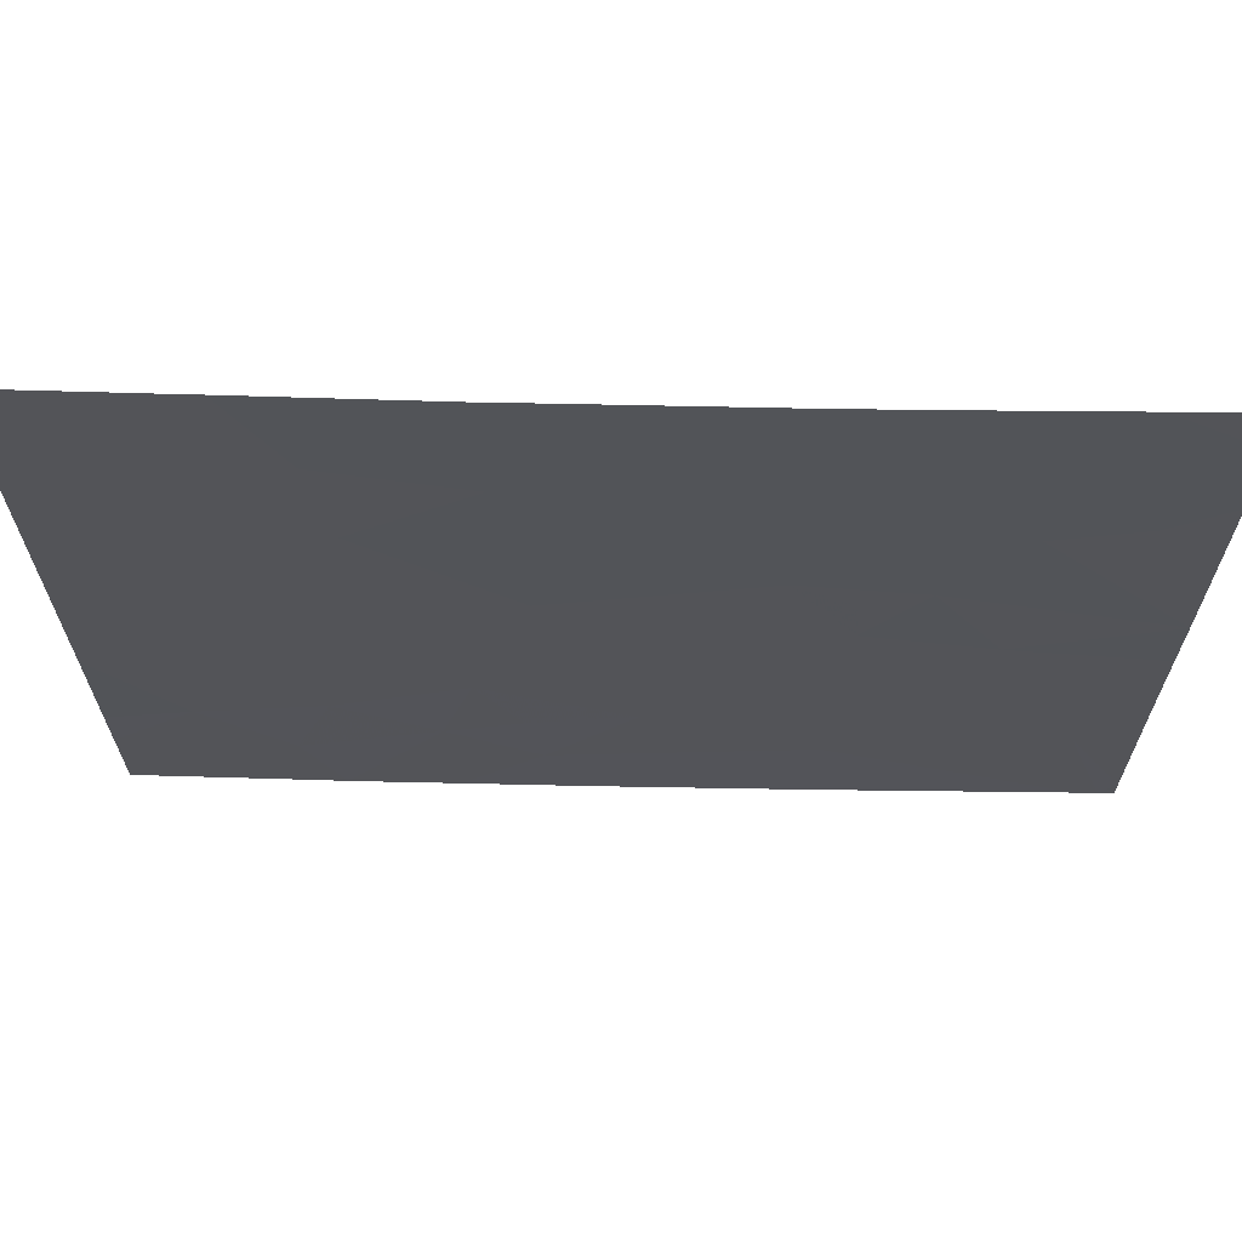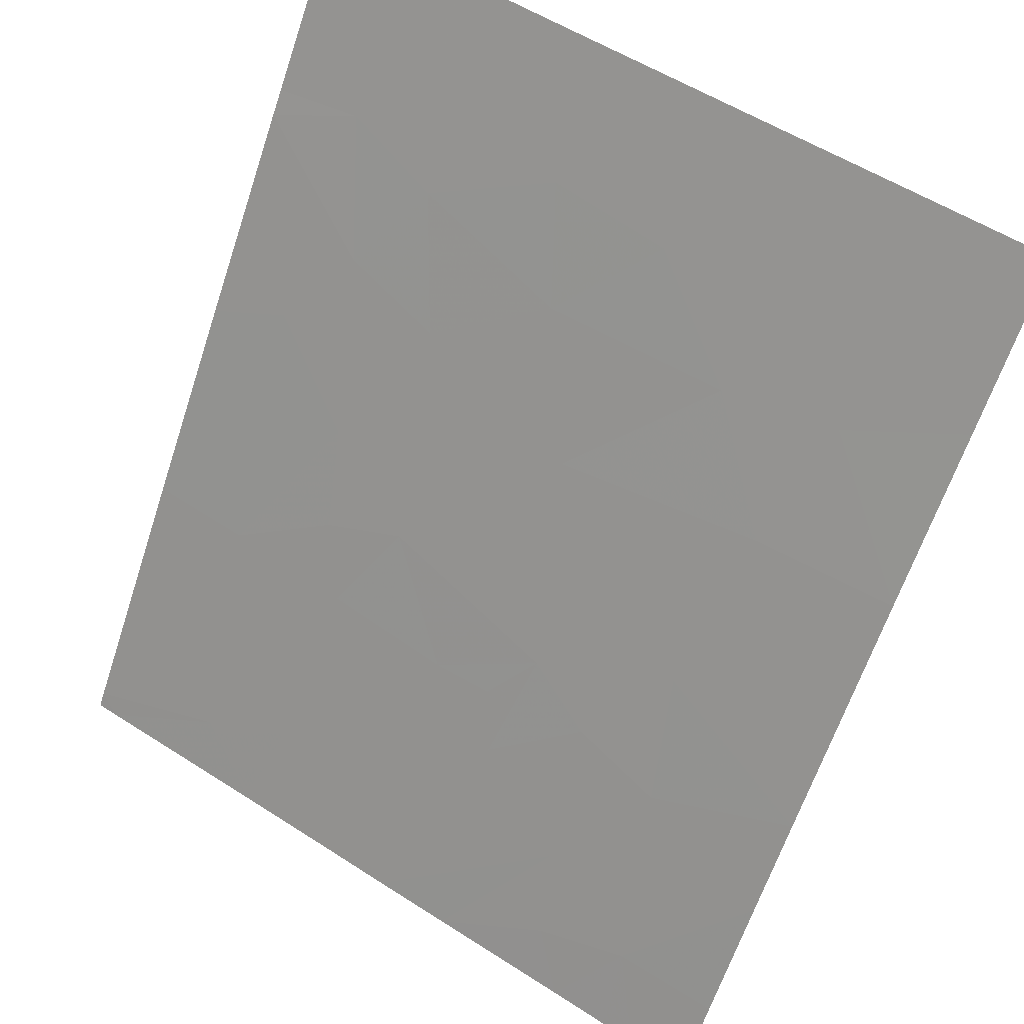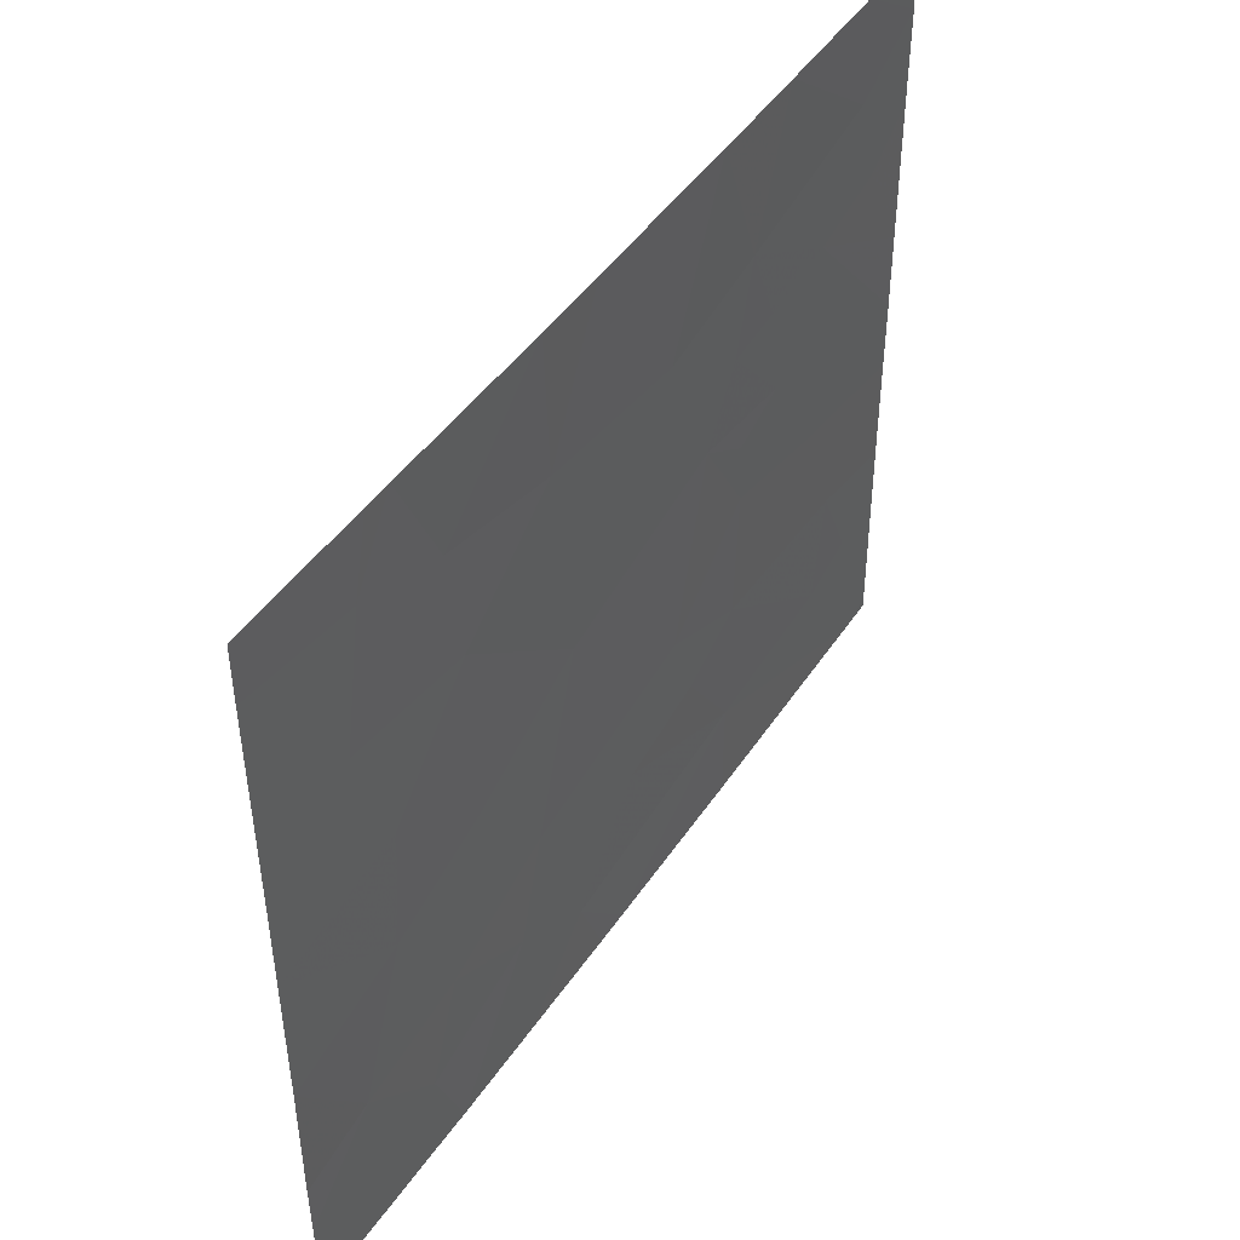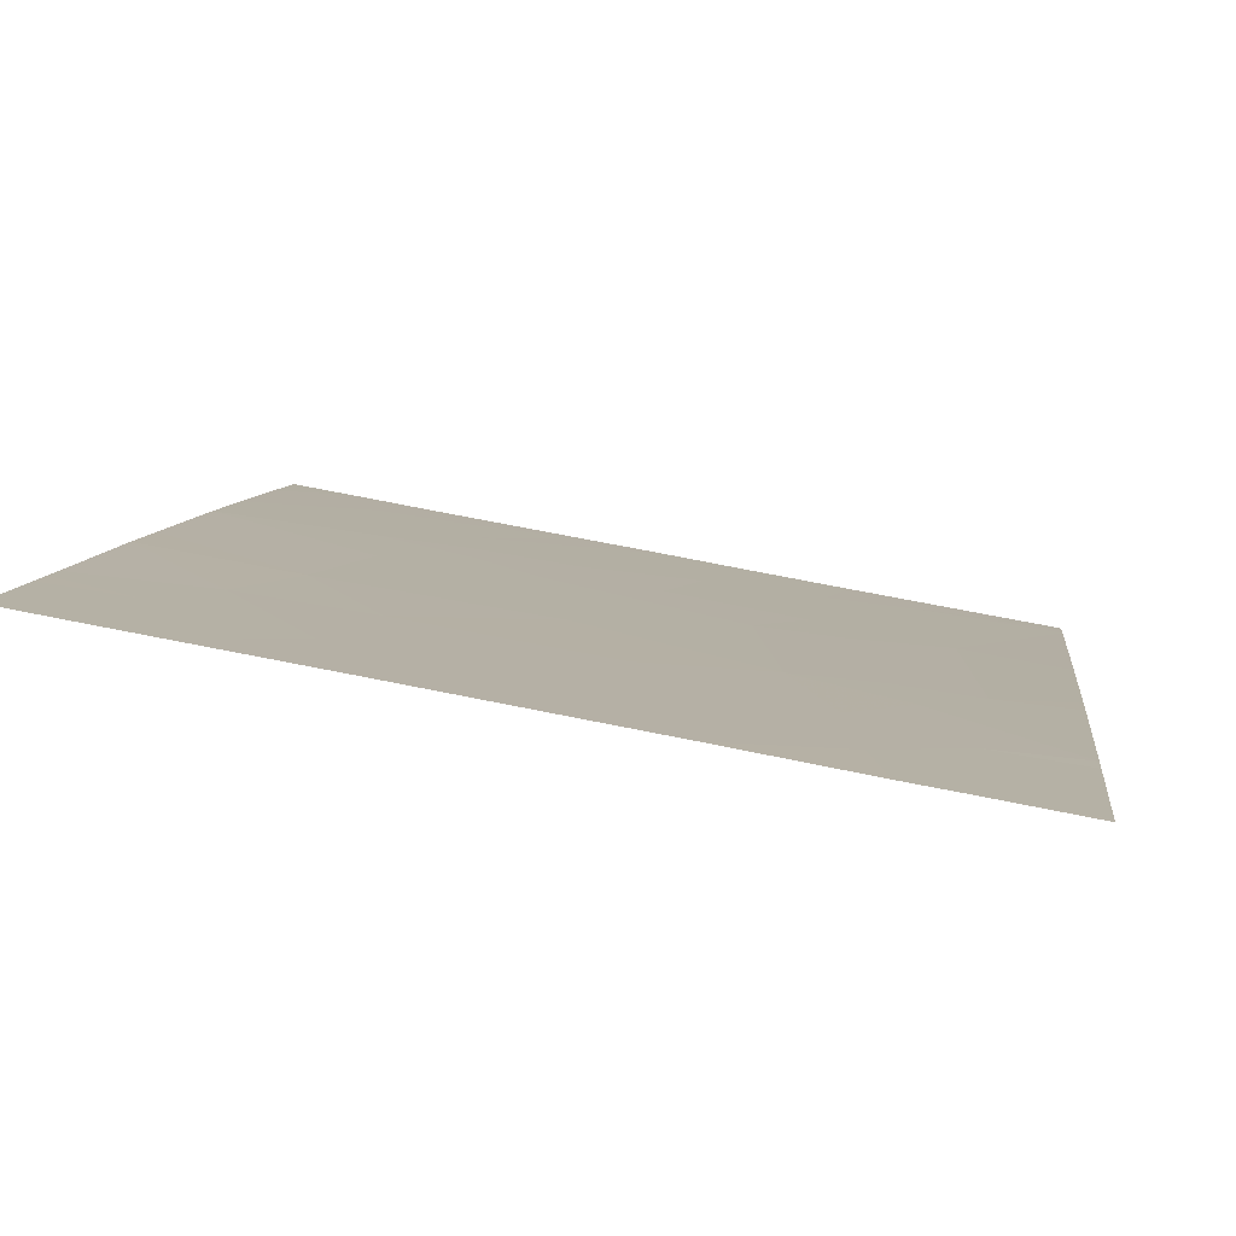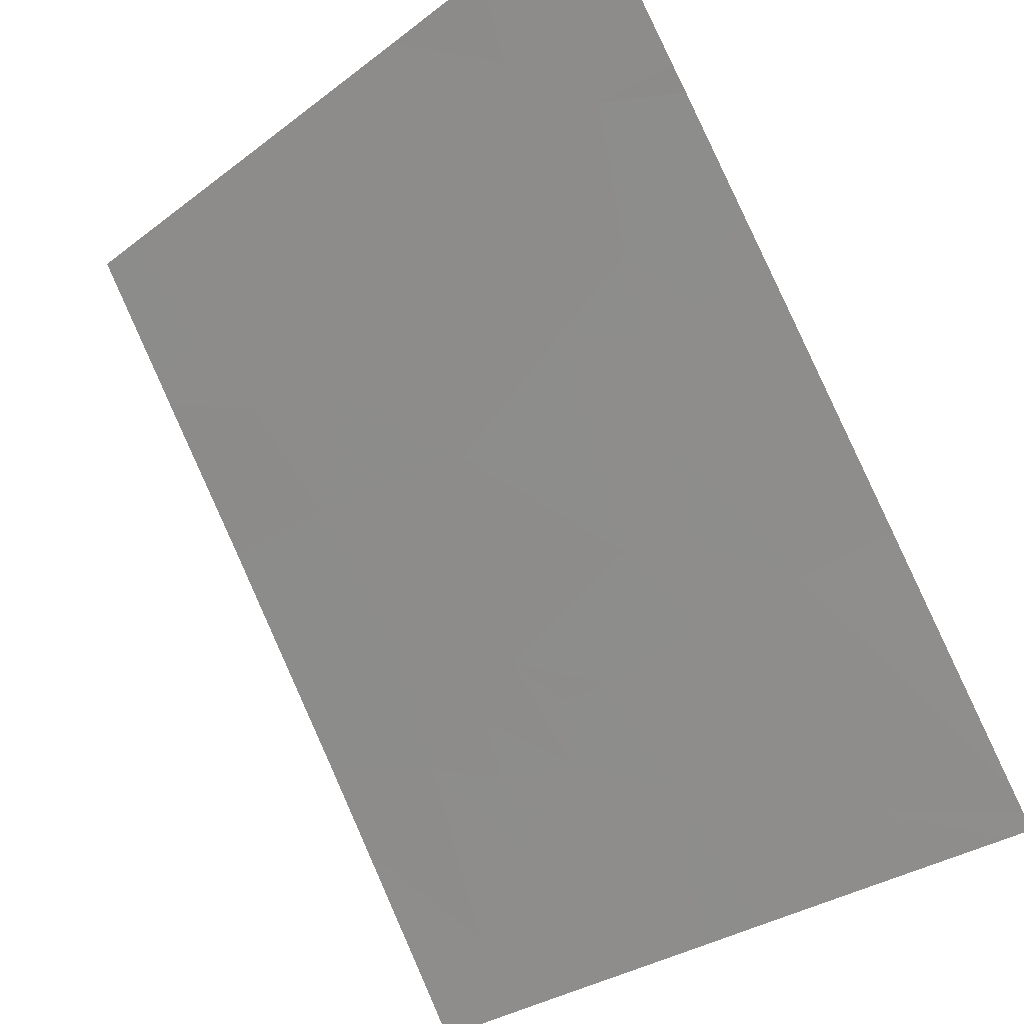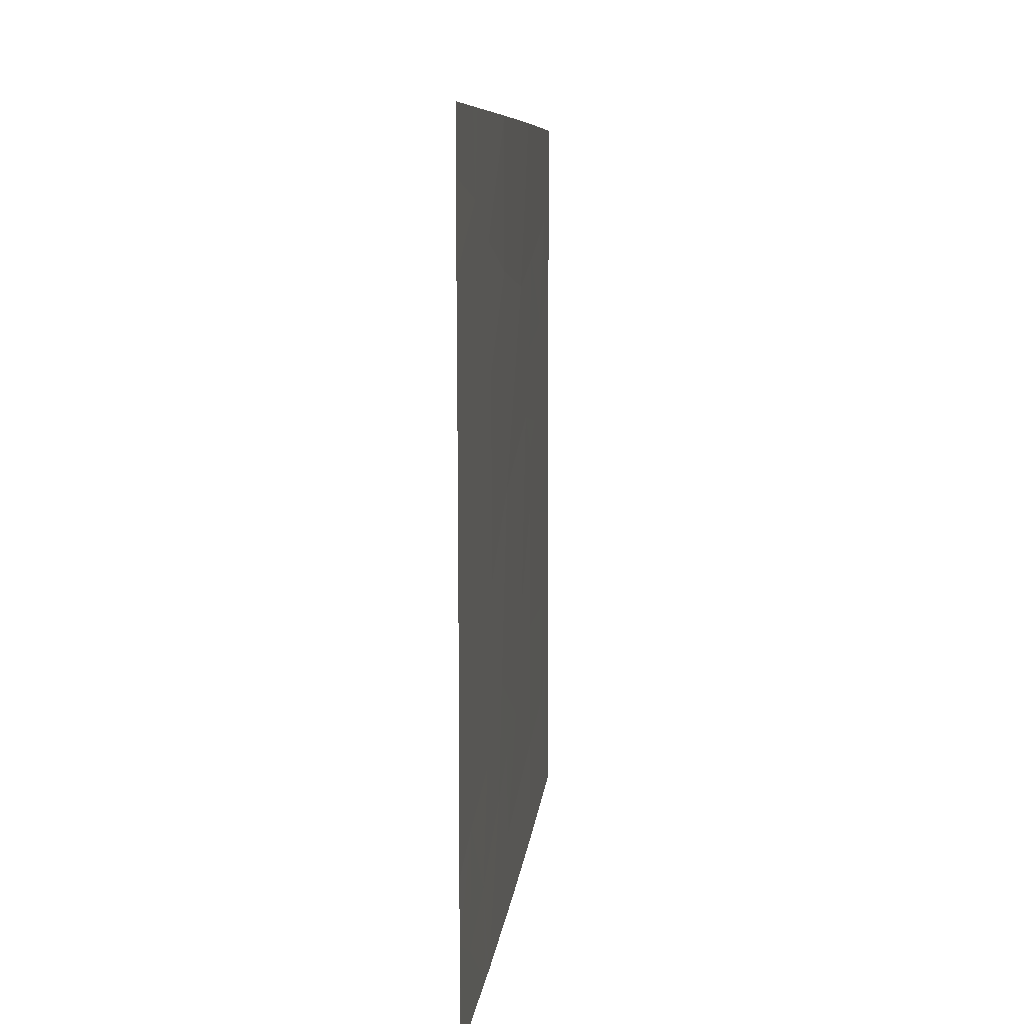
<metadata>
{"format":"obj","ext":"obj","renderer":"f3d","projection":"perspective","resolution":1024,"background":"white","views":[{"elev":66.6,"azim":-122.8,"up":"+Z"},{"elev":55.2,"azim":-55.7,"up":"+Y"},{"elev":45.9,"azim":178.0,"up":"+Z"},{"elev":64.3,"azim":102.0,"up":"+Y"},{"elev":-30.6,"azim":137.4,"up":"+Y"},{"elev":7.8,"azim":151.4,"up":"+Z"}]}
</metadata>
<code>
v -14.56 20 -20.02
v -14.56 20 -20.29
v -14.1 20.69 -19.78
v -14.25 20.48 -20.21
v -12.87 22.52 -19.84
v -12.77 22.66 -19.36
v -13.09 22.21 -19.44
v -13.21 22.02 -21.02
v -13.28 21.92 -20.61
v -13 22.34 -20.81
v -13.81 21.13 -20.76
v -13.6 21.45 -20.85
v -13.75 21.23 -20.46
v -13.97 20.9 -20.63
v -13.33 21.86 -18.54
v -12.93 22.44 -18.54
v -13.04 22.27 -18.98
v -13.34 21.83 -19.1
v -14.38 20.27 -18.95
v -14.56 20 -19.15
v -14.44 20.19 -19.3
v -14.56 20 -19.71
v -14.26 20.46 -19.38
v -13.94 20.94 -19.45
v -13.72 21.27 -19.19
v -13.85 21.07 -19.72
v -14 20.86 -19.09
v -13.49 21.61 -18.54
v -13.88 21.03 -18.54
v -12.85 22.56 -20.33
v -13.1 22.19 -20.18
v -12.82 22.59 -18.84
v -12.54 23 -19.07
v -13.4 21.74 -19.92
v -12.94 22.42 -21.54
v -13 22.34 -21.54
v -12.92 22.46 -21.2
v -14.35 20.33 -20.66
v -14.11 20.7 -18.54
v -12.55 23 -20.46
v -12.55 23 -19.93
v -12.73 22.73 -20.89
v -13.98 20.89 -19.88
v -14.31 20.39 -21.08
v -14.49 20.12 -21.54
v -13.95 20.92 -21.14
v -13.98 20.88 -20.11
v -14.57 20 -21.46
v -14.57 20 -21.54
v -14.55 20.03 -21.54
v -14.38 20.28 -18.54
v -14.56 20 -18.77
v -14.56 20 -20.73
v -14.44 20.19 -21
v -12.55 23 -20.97
v -14.53 20.05 -21.54
v -14.56 20 -18.54
v -14.07 20.74 -19.43
v -13.38 21.78 -20.93
v -12.54 23 -18.77
v -12.8 22.63 -18.54
v -13.41 21.73 -21.24
v -13.56 21.51 -21.54
v -12.7 22.78 -21.29
v -12.55 23 -21.19
v -12.55 23 -21.54
v -12.56 22.98 -21.54
v -12.86 22.53 -18.54
v -12.54 23 -18.54
v -13.24 21.99 -21.54
v -13.48 21.63 -21.54
v -13.95 20.93 -21.54
v -12.54 23 -19.61
f 4 1 2
f 4 3 1
f 7 5 6
f 10 9 8
f 13 11 12
f 13 14 11
f 17 16 15
f 15 18 17
f 21 19 20
f 23 22 1
f 1 3 23
f 26 25 24
f 25 27 24
f 25 28 29
f 29 27 25
f 5 31 30
f 6 33 32
f 18 28 25
f 17 6 32
f 17 7 6
f 17 32 16
f 17 18 7
f 18 15 28
f 18 34 7
f 37 36 35
f 10 31 9
f 10 30 31
f 4 2 38
f 27 29 39
f 30 40 41
f 30 42 40
f 43 26 3
f 46 44 45
f 13 26 47
f 13 34 26
f 50 48 49
f 21 22 23
f 19 39 51
f 19 52 20
f 38 53 54
f 42 55 40
f 54 56 45
f 45 44 54
f 54 48 56
f 54 53 48
f 56 48 50
f 52 51 57
f 52 19 51
f 27 58 24
f 12 59 9
f 32 33 60
f 60 61 32
f 46 63 62
f 62 12 46
f 67 65 64
f 67 66 65
f 38 2 53
f 21 20 22
f 5 30 41
f 34 9 31
f 32 61 68
f 12 62 59
f 35 67 64
f 61 60 69
f 14 38 44
f 44 46 14
f 16 32 68
f 21 23 19
f 12 11 46
f 42 64 65
f 42 65 55
f 59 8 9
f 13 12 9
f 9 34 13
f 42 10 37
f 42 30 10
f 37 35 64
f 64 42 37
f 3 58 23
f 62 71 70
f 27 23 58
f 46 45 72
f 47 3 4
f 37 8 36
f 37 10 8
f 27 39 19
f 19 23 27
f 5 41 73
f 73 6 5
f 38 54 44
f 13 47 14
f 47 43 3
f 46 72 63
f 58 3 24
f 62 63 71
f 3 26 24
f 7 31 5
f 7 34 31
f 46 11 14
f 47 26 43
f 6 73 33
f 14 4 38
f 14 47 4
f 8 70 36
f 8 62 70
f 34 25 26
f 34 18 25
f 59 62 8

</code>
